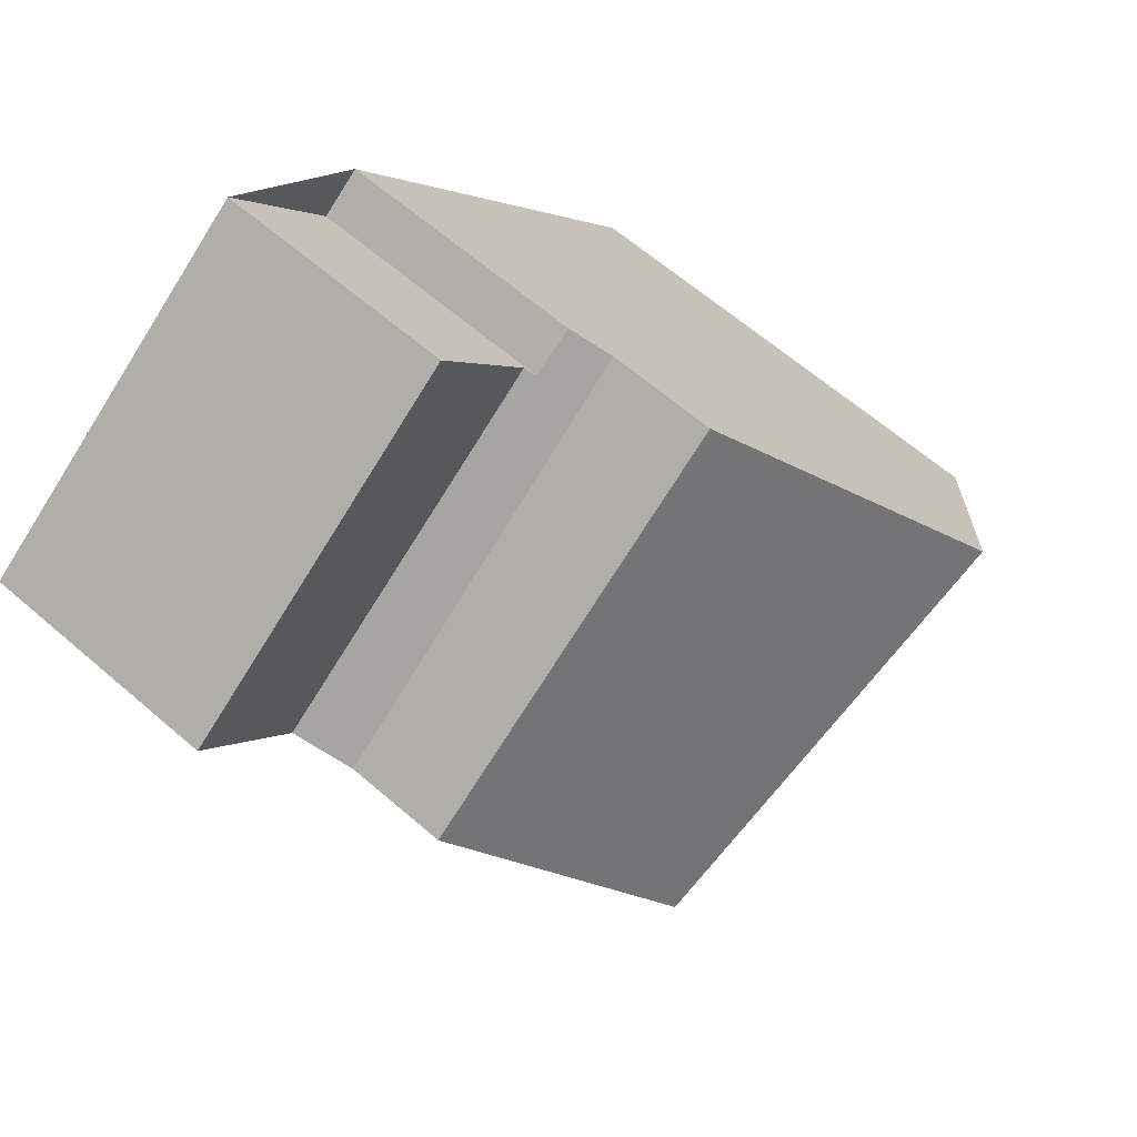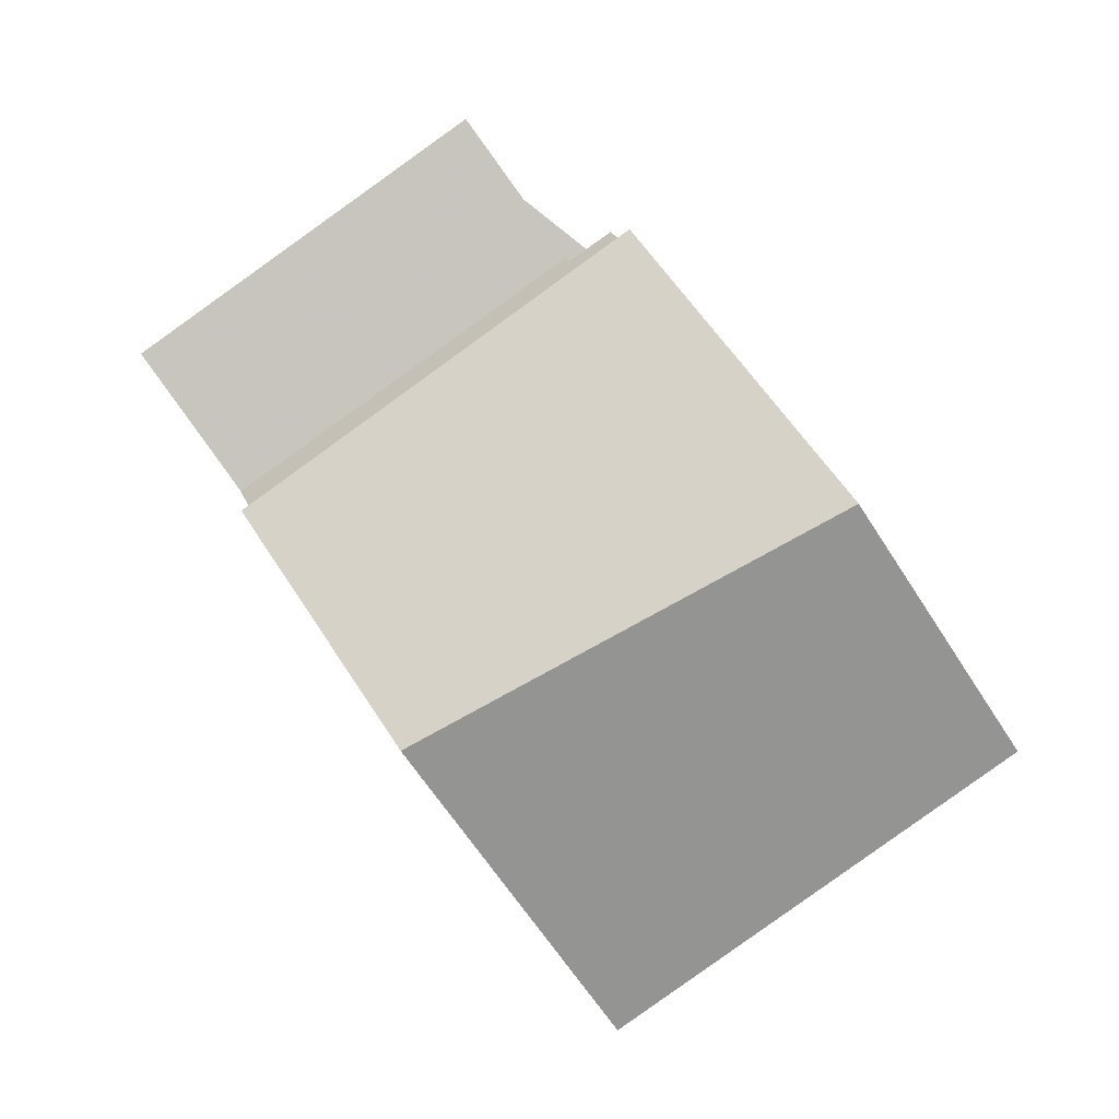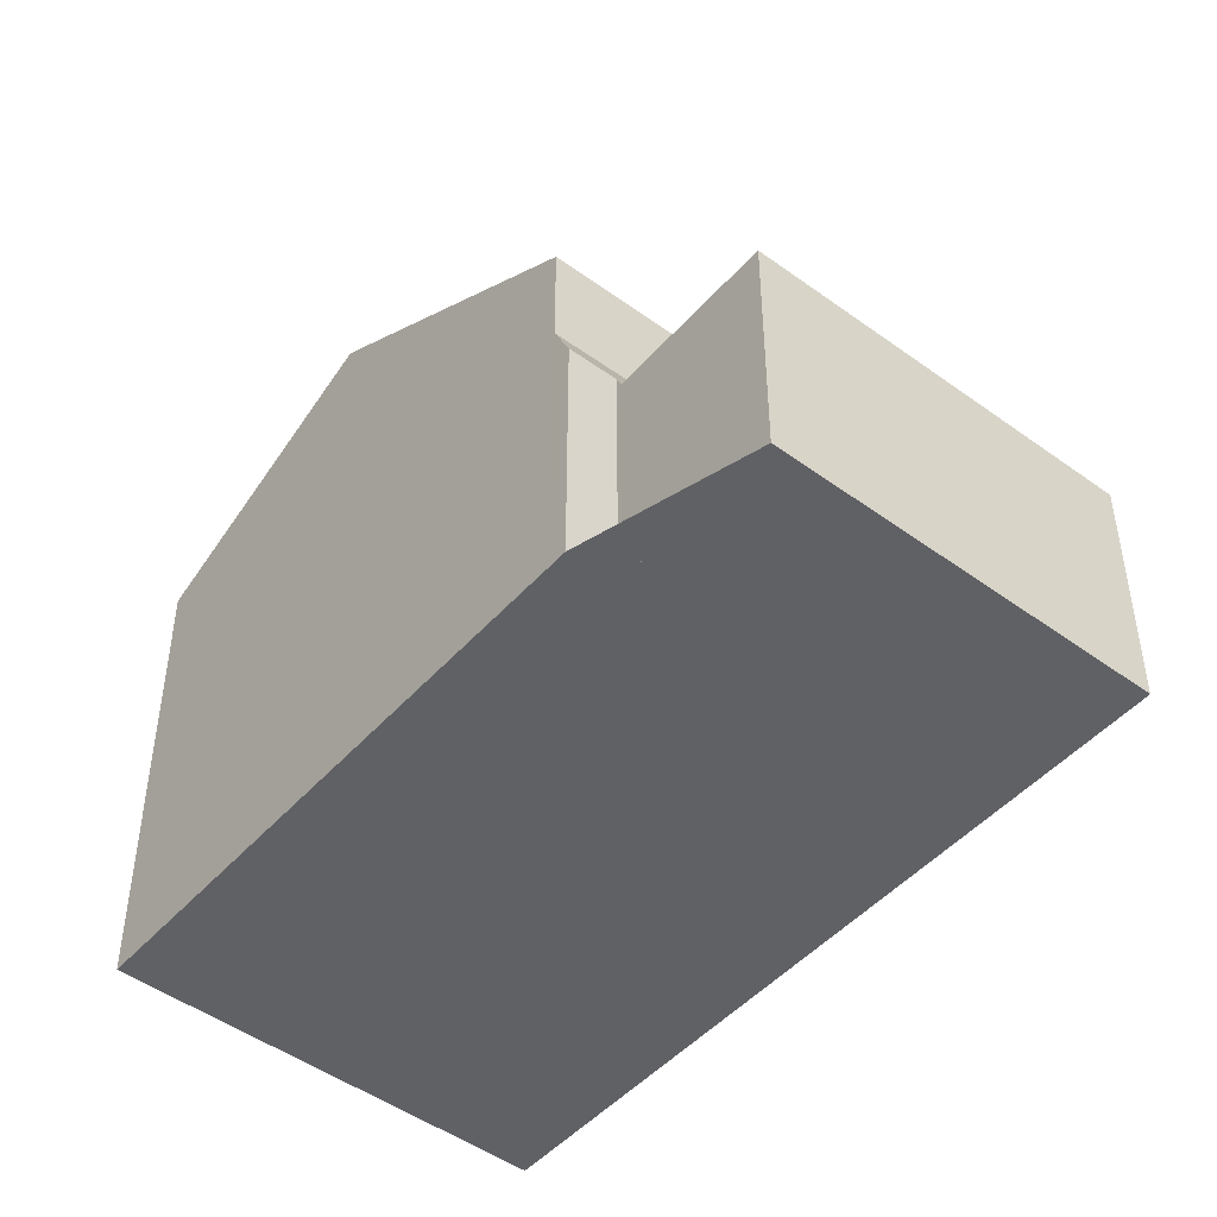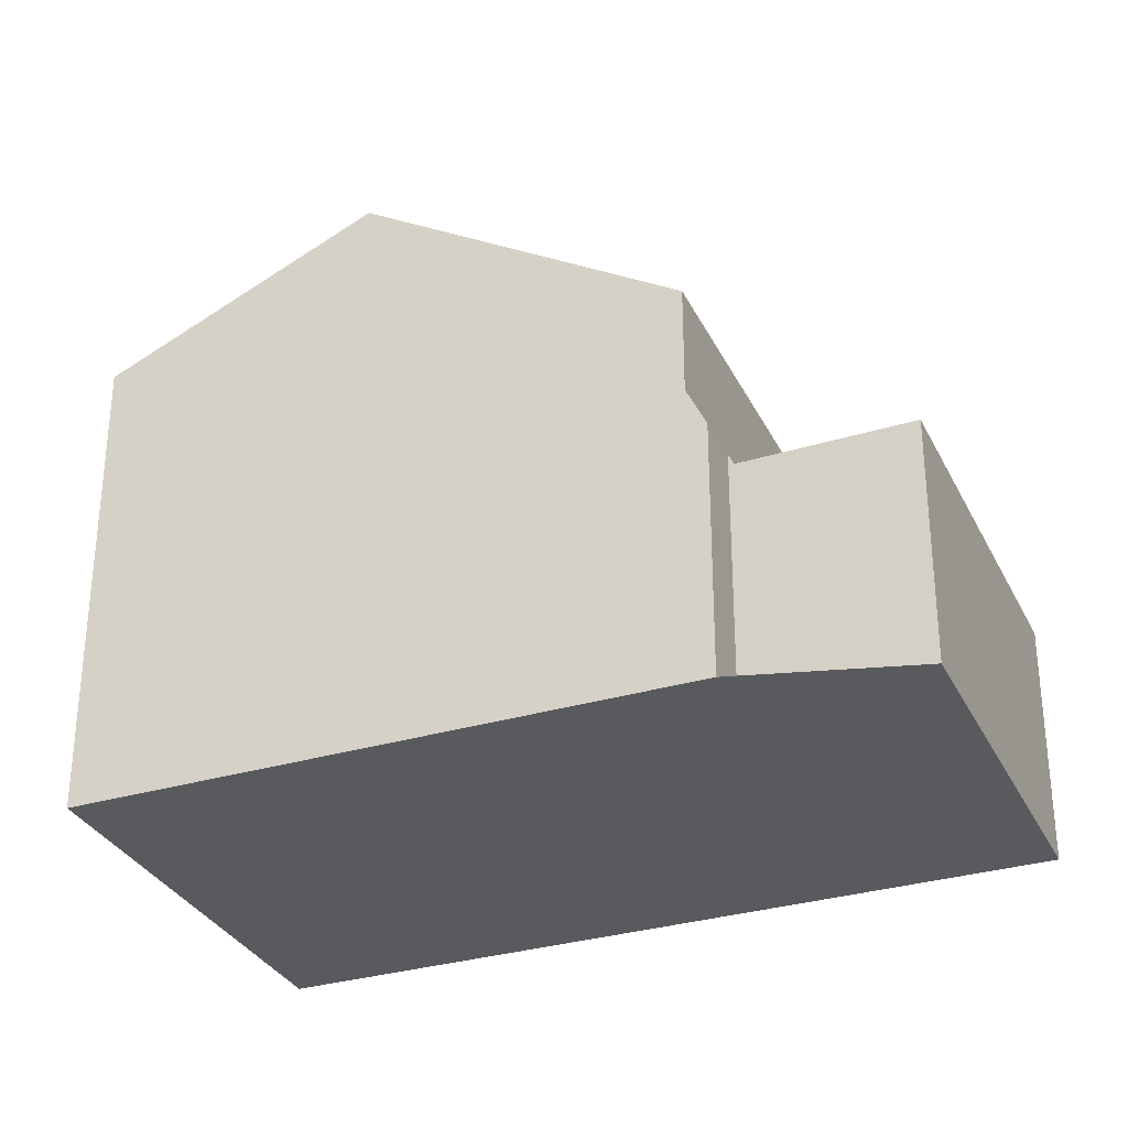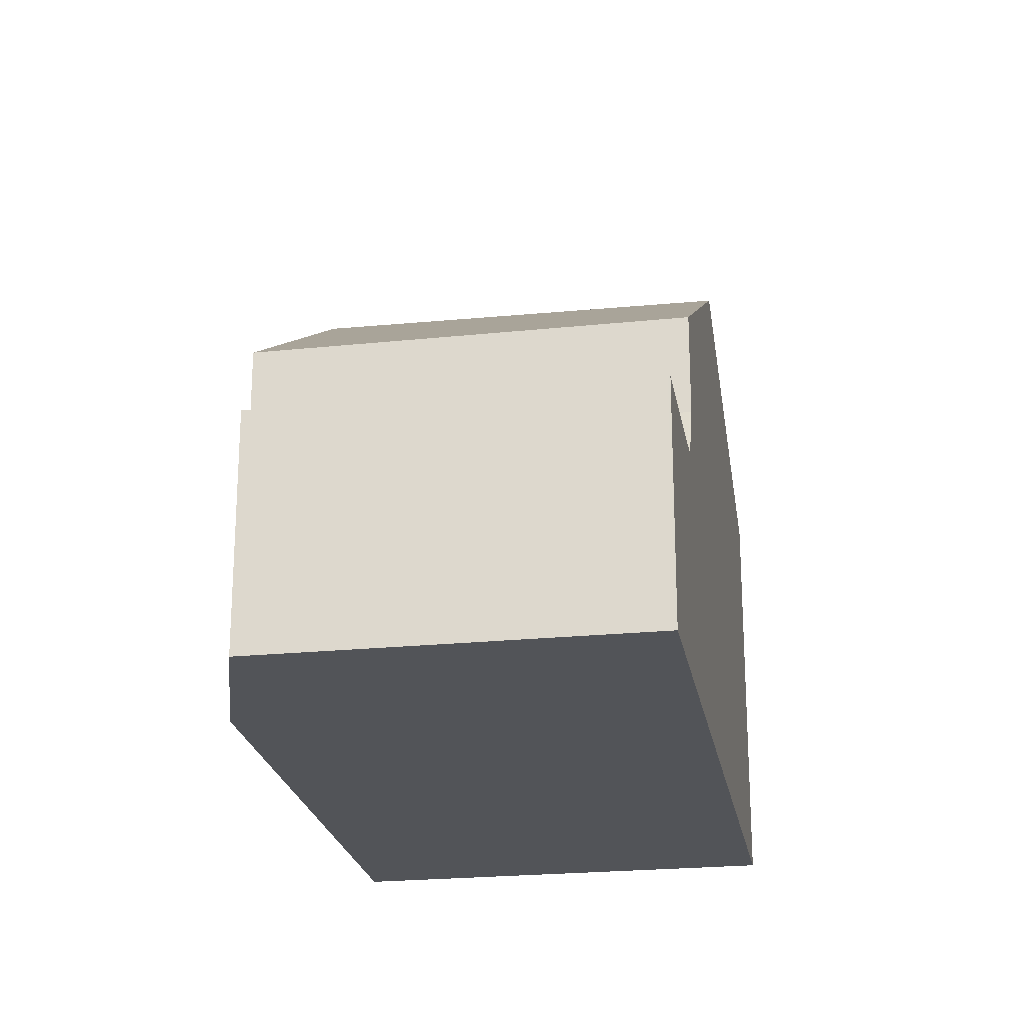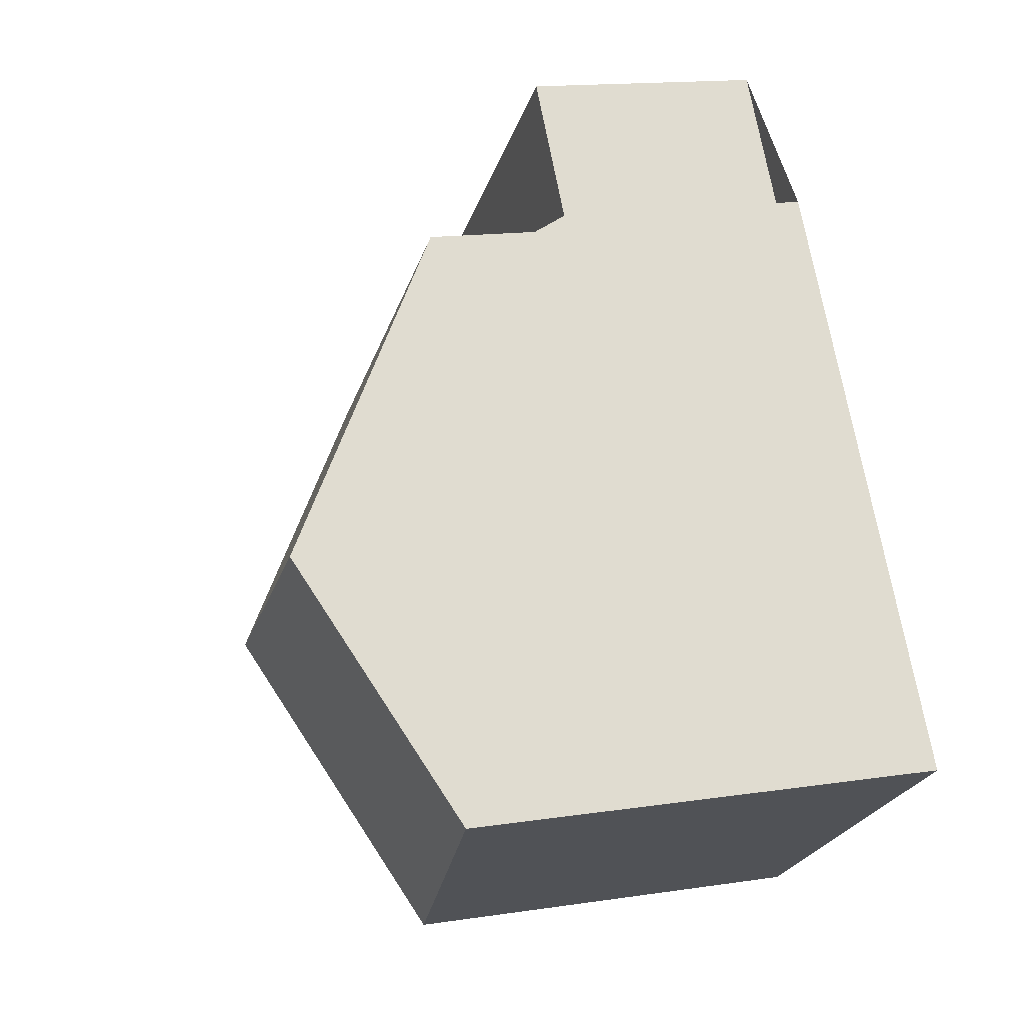
<metadata>
{"format":"obj","ext":"obj","renderer":"f3d","projection":"perspective","resolution":1024,"background":"white","views":[{"elev":63.3,"azim":-48.8,"up":"+Y"},{"elev":-0.1,"azim":-1.2,"up":"+Y"},{"elev":-47.8,"azim":176.6,"up":"+Z"},{"elev":-31.8,"azim":148.7,"up":"+Z"},{"elev":-23.1,"azim":-134.2,"up":"+Z"},{"elev":15.3,"azim":72.2,"up":"+Y"}]}
</metadata>
<code>
v -688.4 -1572 6.137
v -693.1 -1576 5.359
v -699.1 -1567 3.144
v -694.9 -1564 3.119
v -693.6 -1566 3.254
v -693.1 -1566 3.265
v -695.6 -1572 7.26
v -690.5 -1569 7.702
v -697.1 -1570 5.771
v -692.4 -1567 5.779
v -692.5 -1567 5.779
v -693 -1566 5.213
v -697.6 -1569 5.229
v -692.9 -1566 5.213
v -697.1 -1570 5.771
v -697.6 -1569 5.229
v -690.5 -1569 7.702
v -695.6 -1572 7.26
v -697.6 -1569 5.229
v -692.9 -1566 5.213
v -697.8 -1569 3.128
v -693.7 -1566 3.103
v -694.8 -1564 3.117
v -698.9 -1567 3.142
v -693.7 -1566 3.103
v -697.8 -1569 3.128
v -692.9 -1566 3.801
v -697.6 -1569 3.877
v -690.6 -1569 7.692
v -690.6 -1569 7.692
v -688.5 -1572 6.12
v -693 -1566 5.213
v -693.2 -1566 3.263
v -693 -1566 3.802
v -697.6 -1569 3.877
v -693 -1566 3.802
v -692.9 -1566 3.801
v -697.8 -1569 3.128
v -697.6 -1569 5.229
v -698.9 -1567 3.142
v -699.1 -1567 3.144
v -697.8 -1569 3.128
v -697.6 -1569 3.877
v -697.6 -1569 3.877
v -695.6 -1572 7.262
v -695.6 -1572 7.262
v -693.1 -1576 5.363
v -688.4 -1572 6.14
v -688.5 -1572 6.122
v -693.1 -1576 5.364
v -693.1 -1576 5.36
v -688.5 -1572 6.12
v -688.4 -1572 6.137
v -688.4 -1572 0
v -688.5 -1572 0
v -693.1 -1576 5.36
v -693.1 -1576 5.359
v -693.1 -1576 0
v -693.1 -1576 0
v -699.1 -1567 3.144
v -699.1 -1567 3.144
v -699.1 -1567 0
v -699.1 -1567 0
v -694.8 -1564 3.117
v -694.9 -1564 3.119
v -694.9 -1564 0
v -694.8 -1564 0
v -693.2 -1566 3.263
v -693.6 -1566 3.254
v -693.6 -1566 4.441e-16
v -693.2 -1566 0
v -692.9 -1566 3.801
v -693.1 -1566 3.265
v -693.1 -1566 4.441e-16
v -692.9 -1566 4.441e-16
v -697.1 -1570 5.771
v -695.6 -1572 7.26
v -695.6 -1572 0
v -697.1 -1570 8.882e-16
v -697.6 -1569 5.229
v -697.1 -1570 5.771
v -697.1 -1570 8.882e-16
v -697.6 -1569 0
v -690.5 -1569 7.702
v -692.4 -1567 5.779
v -692.4 -1567 0
v -690.5 -1569 0
v -692.4 -1567 5.779
v -692.9 -1566 5.213
v -692.9 -1566 0
v -692.4 -1567 0
v -688.4 -1572 6.14
v -690.5 -1569 7.702
v -690.5 -1569 0
v -688.4 -1572 -8.882e-16
v -698.9 -1567 3.142
v -697.8 -1569 3.128
v -697.8 -1569 -4.441e-16
v -698.9 -1567 4.441e-16
v -693.7 -1566 3.103
v -694.8 -1564 3.117
v -694.8 -1564 0
v -693.7 -1566 0
v -699.1 -1567 3.144
v -698.9 -1567 3.142
v -698.9 -1567 4.441e-16
v -699.1 -1567 0
v -693.6 -1566 3.254
v -693.7 -1566 3.103
v -693.7 -1566 0
v -693.6 -1566 4.441e-16
v -693.1 -1576 5.363
v -688.5 -1572 6.12
v -688.5 -1572 0
v -693.1 -1576 0
v -693.1 -1566 3.265
v -693.2 -1566 3.263
v -693.2 -1566 0
v -693.1 -1566 4.441e-16
v -697.8 -1569 3.128
v -697.6 -1569 3.877
v -697.6 -1569 0
v -697.8 -1569 -4.441e-16
v -694.9 -1564 3.119
v -699.1 -1567 3.144
v -699.1 -1567 0
v -694.9 -1564 0
v -693.1 -1576 5.359
v -693.1 -1576 5.363
v -693.1 -1576 0
v -693.1 -1576 0
v -688.4 -1572 6.137
v -688.4 -1572 6.14
v -688.4 -1572 -8.882e-16
v -688.4 -1572 0
v -695.6 -1572 7.26
v -693.1 -1576 5.36
v -693.1 -1576 0
v -695.6 -1572 0
v -699.1 -1567 0
v -694.9 -1564 0
v -693.6 -1566 0
v -693.1 -1566 0
v -688.4 -1572 0
v -693.1 -1576 0
f 11 10 8 29
f 16 12 11 15
f 14 10 11 12
f 15 9 13 16
f 49 30 17 48
f 41 4 23 40
f 40 23 22 42
f 44 28 19 39
f 15 11 29 45
f 50 46 30 49
f 32 20 27 34
f 43 35 26 38
f 36 33 6 37
f 40 24 3 41
f 42 21 24 40
f 39 32 34 44
f 45 7 9 15
f 51 18 46 50
f 38 25 5 33 36 43
f 48 1 31 49
f 49 31 47 50
f 50 47 2 51
f 53 54 55 52
f 57 58 59 56
f 61 62 63 60
f 65 66 67 64
f 69 70 71 68
f 73 74 75 72
f 77 78 79 76
f 81 82 83 80
f 85 86 87 84
f 89 90 91 88
f 93 94 95 92
f 97 98 99 96
f 101 102 103 100
f 105 106 107 104
f 109 110 111 108
f 113 114 115 112
f 117 118 119 116
f 121 122 123 120
f 125 126 127 124
f 129 130 131 128
f 133 134 135 132
f 137 138 139 136
f 141 142 143 144 145 140

</code>
